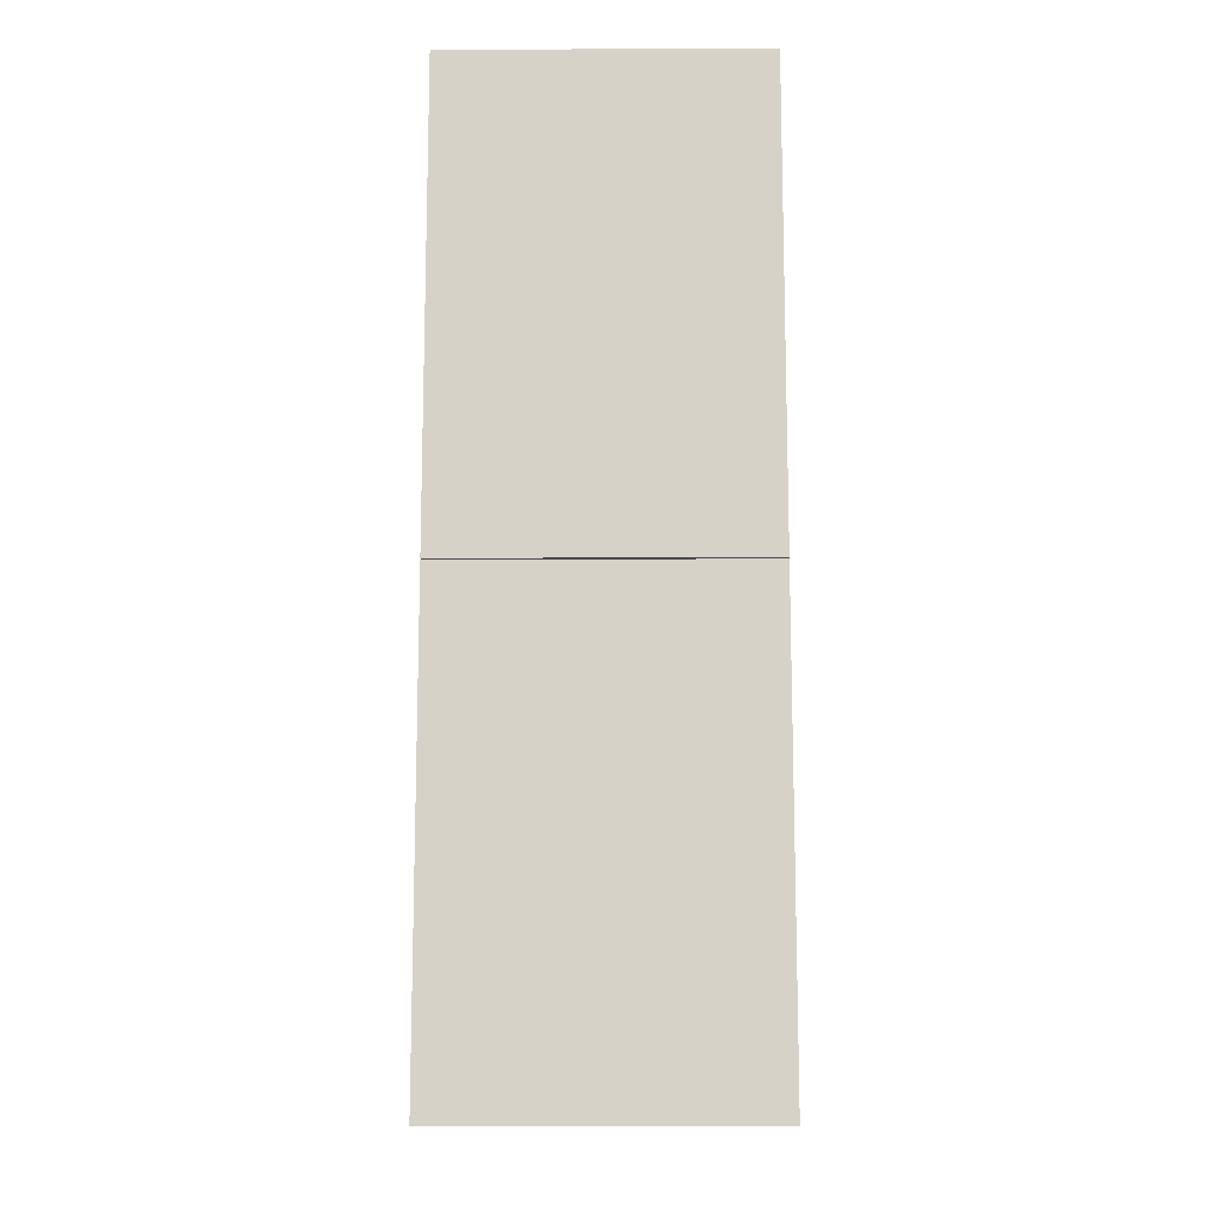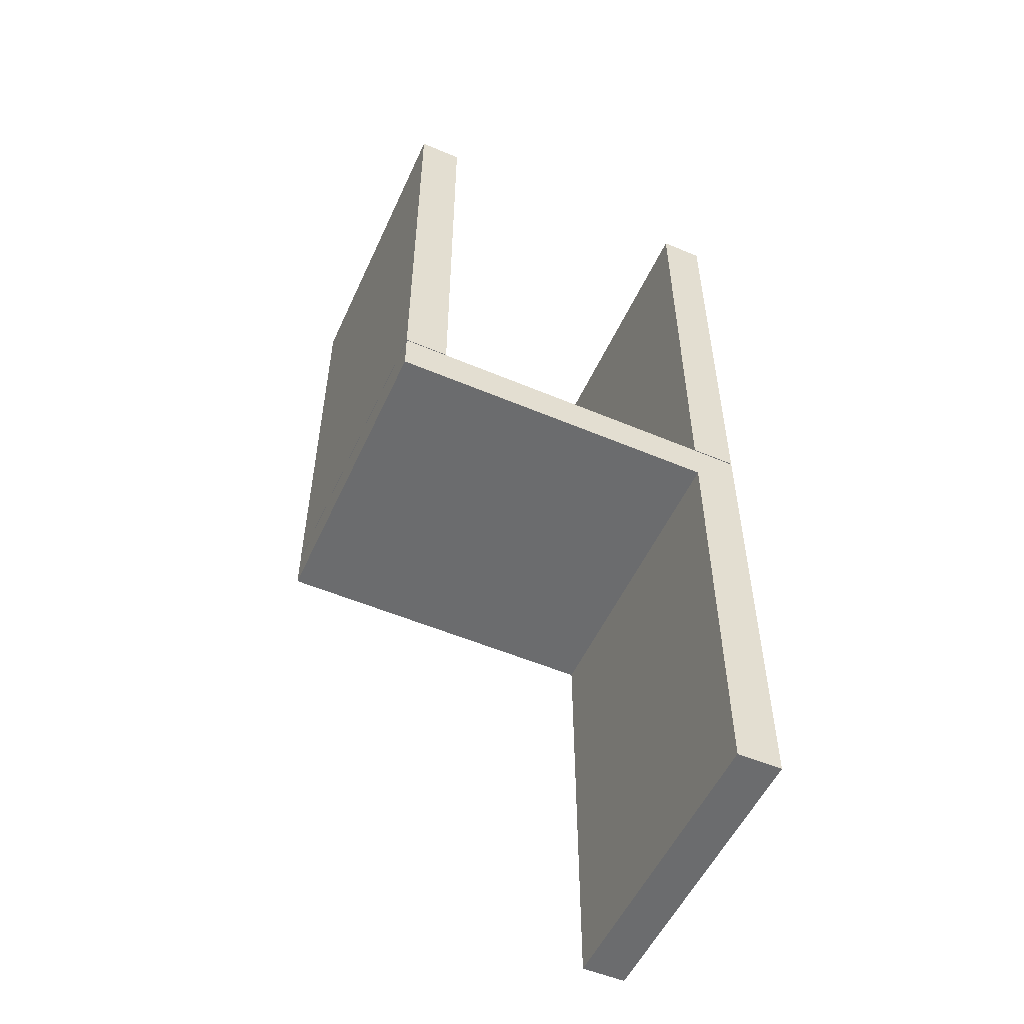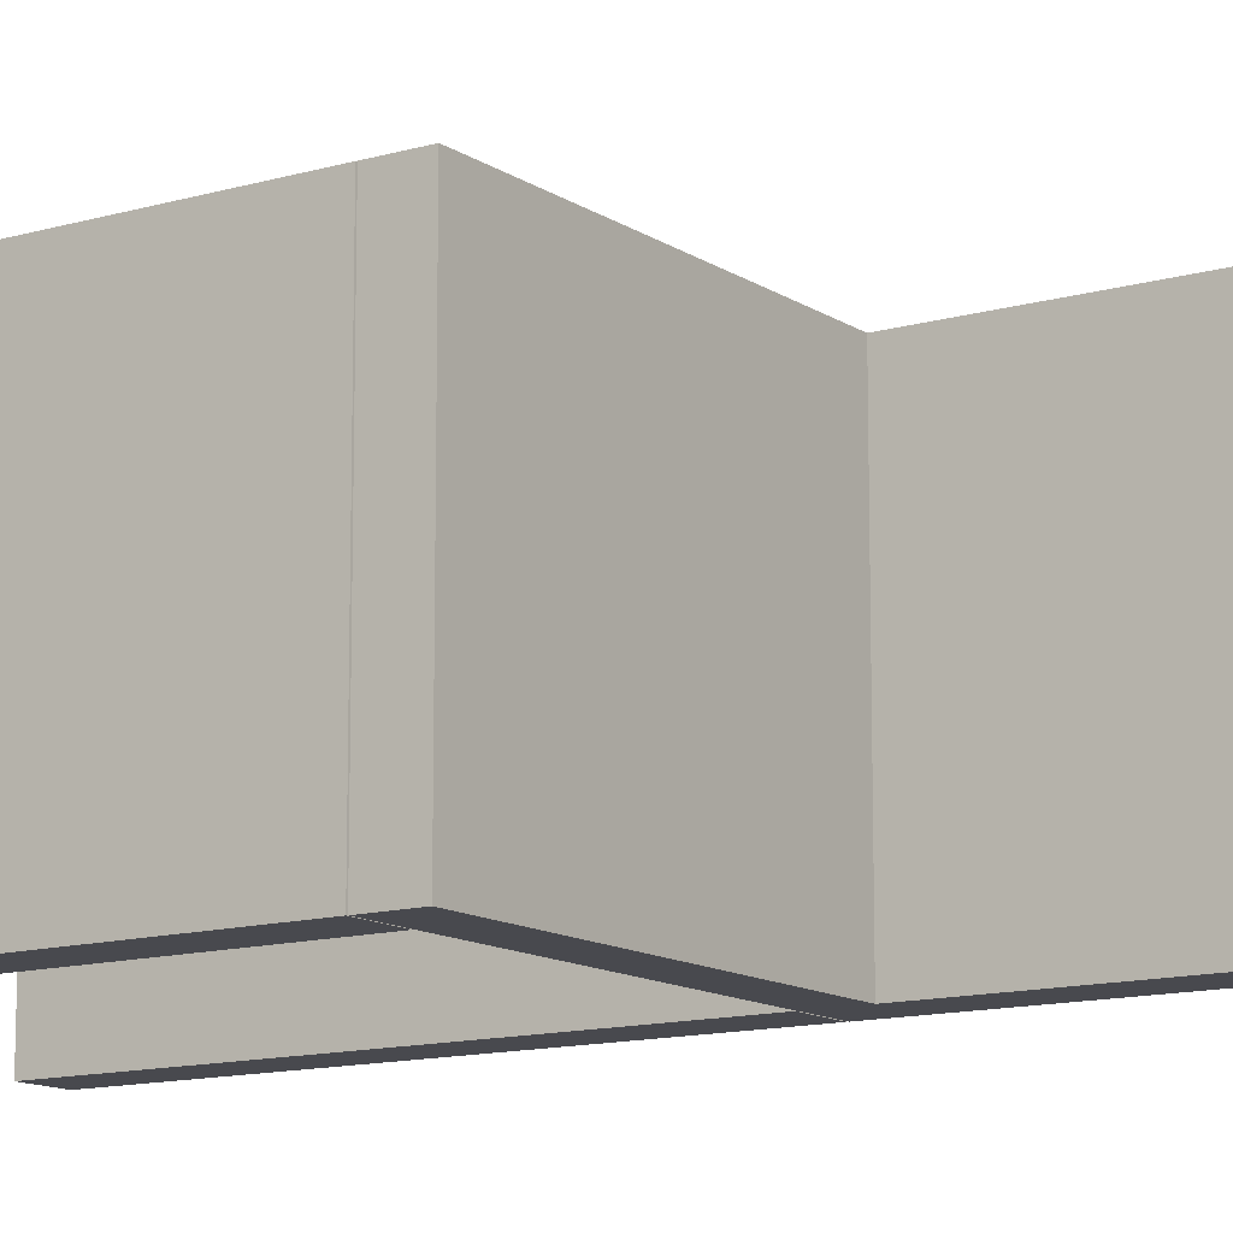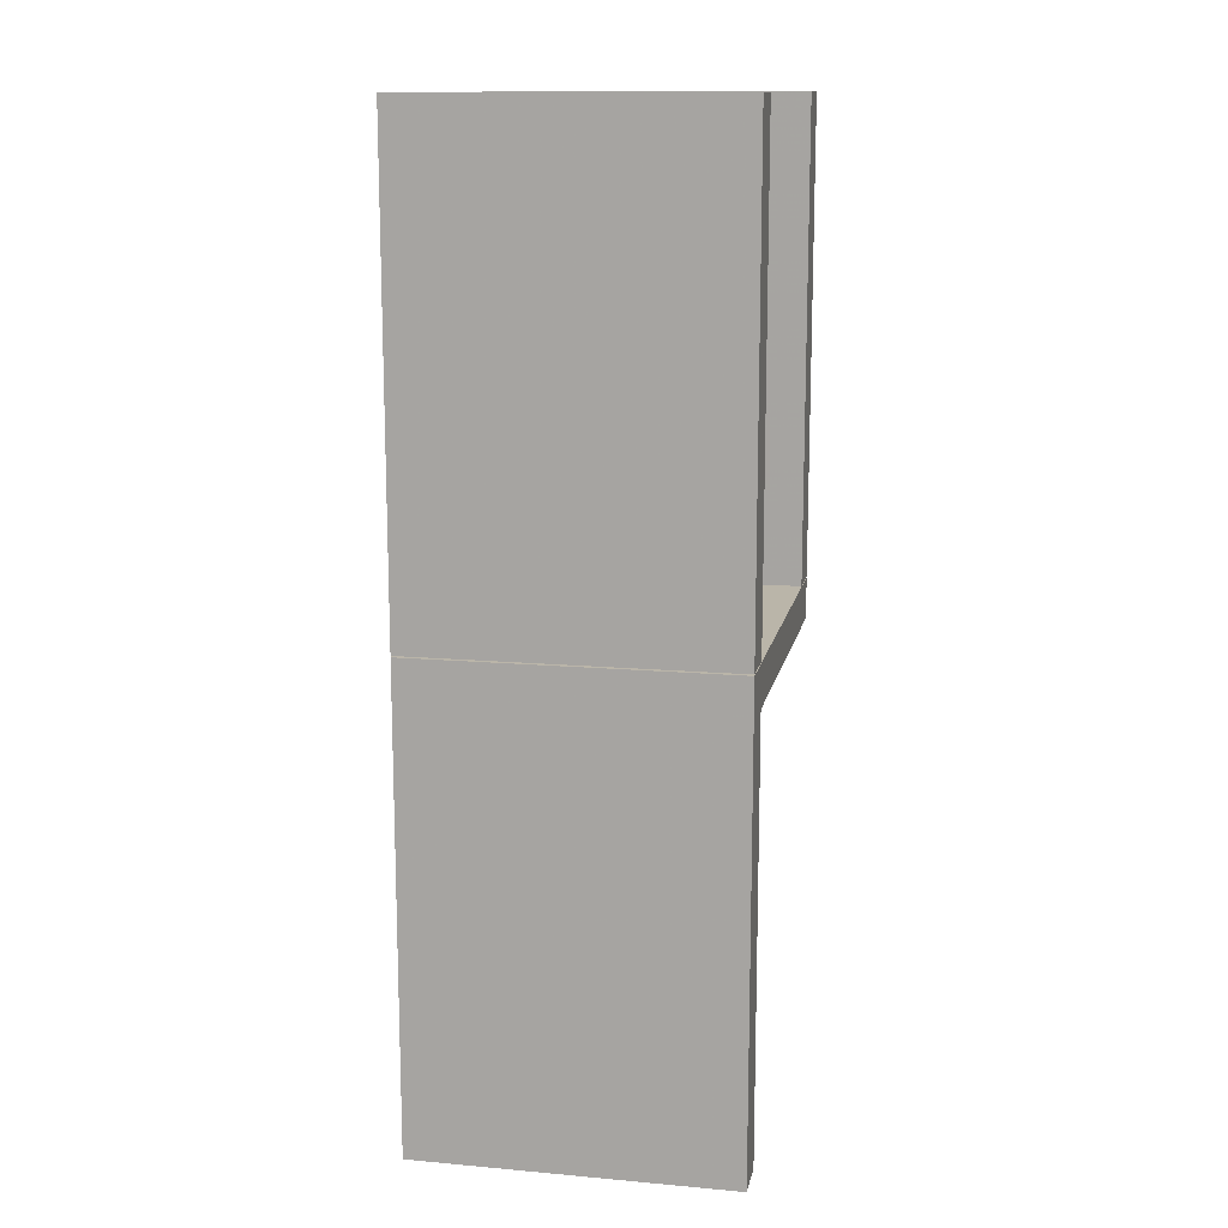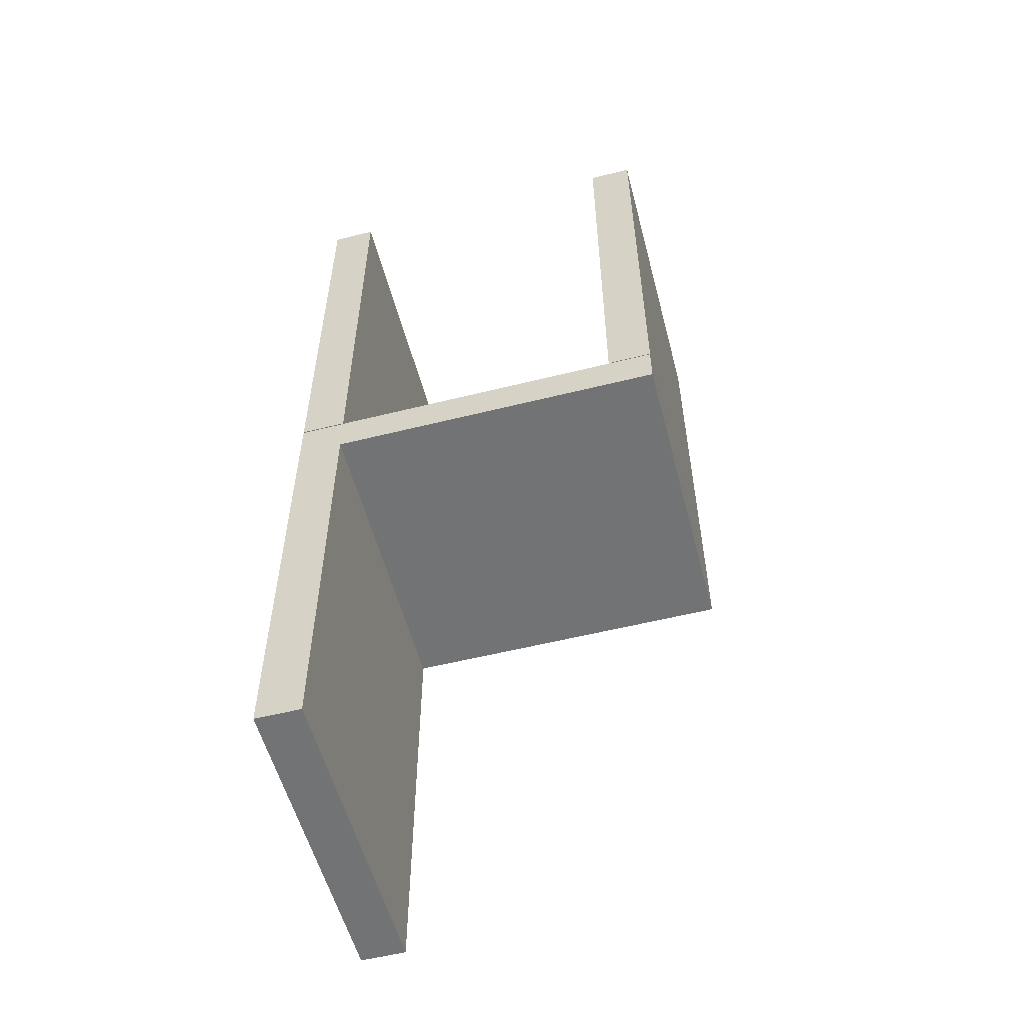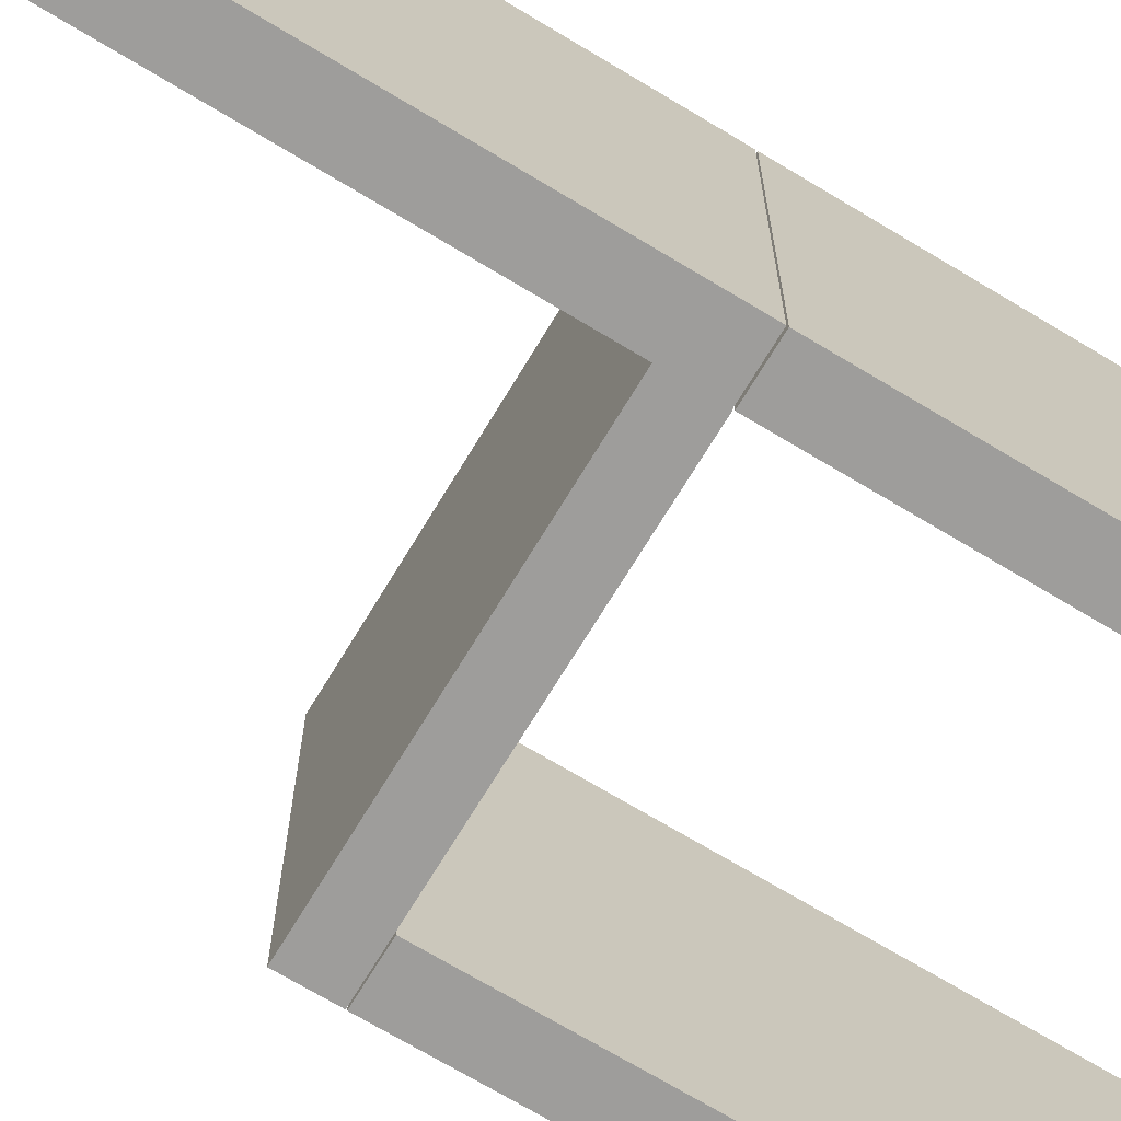
<metadata>
{"format":"obj","ext":"obj","renderer":"f3d","projection":"perspective","resolution":1024,"background":"white","views":[{"elev":-12.5,"azim":90.6,"up":"+Y"},{"elev":-53.6,"azim":-24.3,"up":"+Y"},{"elev":-12.6,"azim":-55.9,"up":"+Z"},{"elev":13.5,"azim":101.3,"up":"+Y"},{"elev":-55.7,"azim":-165.3,"up":"+Y"},{"elev":-70.5,"azim":58.9,"up":"+Z"}]}
</metadata>
<code>
v  -2.362 -50 -16.66
v  -2.362 -99.83 -16.66
v  -2.362 -50 16.66
v  -2.362 -99.83 16.66
v  2.362 -50 -16.66
v  2.362 -99.83 -16.66
v  2.362 -50 16.66
v  2.362 -99.83 16.66
g back
f 1 4 3
f 1 2 4
f 5 8 6
f 5 7 8
f 1 6 2
f 1 5 6
f 3 8 7
f 3 4 8
f 1 7 5
f 1 3 7
f 2 8 4
f 2 6 8
v  -2.362 -0.0263 -16.66
v  -2.362 -49.85 -16.66
v  -2.362 -0.0263 16.66
v  -2.362 -49.85 16.66
v  2.362 -0.0263 -16.66
v  2.362 -49.85 -16.66
v  2.362 -0.0263 16.66
v  2.362 -49.85 16.66
g backLeg
f 9 12 11
f 9 10 12
f 13 16 14
f 13 15 16
f 9 14 10
f 9 13 14
f 11 16 15
f 11 12 16
f 9 15 13
f 9 11 15
f 10 16 12
f 10 14 16
v  -38.15 -0.0263 -16.66
v  -38.15 -49.85 -16.66
v  -38.15 -0.0263 16.66
v  -38.15 -49.85 16.66
v  -33.42 -0.0263 -16.66
v  -33.42 -49.85 -16.66
v  -33.42 -0.0263 16.66
v  -33.42 -49.85 16.66
g frontLeg
f 17 20 19
f 17 18 20
f 21 24 22
f 21 23 24
f 17 22 18
f 17 21 22
f 19 24 23
f 19 20 24
f 17 23 21
f 17 19 23
f 18 24 20
f 18 22 24
v  -38.13 -49.96 -16.66
v  -38.13 -54.36 -16.66
v  -38.13 -49.96 16.66
v  -38.13 -54.36 16.66
v  -2.34 -49.96 -16.66
v  -2.34 -54.36 -16.66
v  -2.34 -49.96 16.66
v  -2.34 -54.36 16.66
g Seat
f 25 28 27
f 25 26 28
f 29 32 30
f 29 31 32
f 25 30 26
f 25 29 30
f 27 32 31
f 27 28 32
f 25 31 29
f 25 27 31
f 26 32 28
f 26 30 32

</code>
